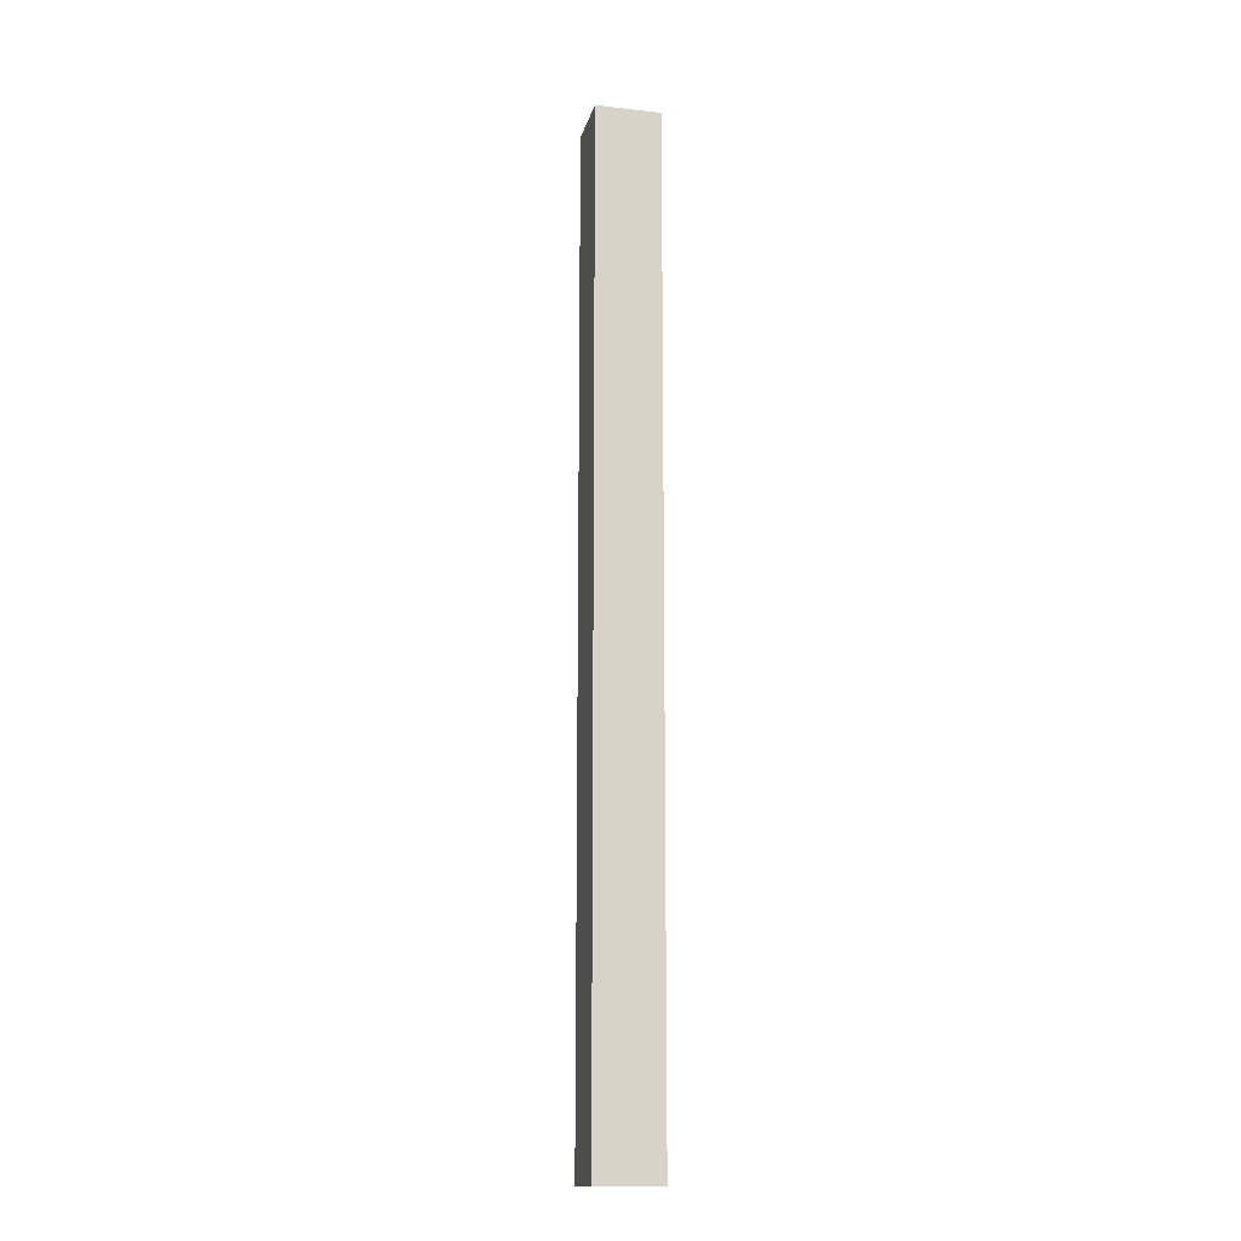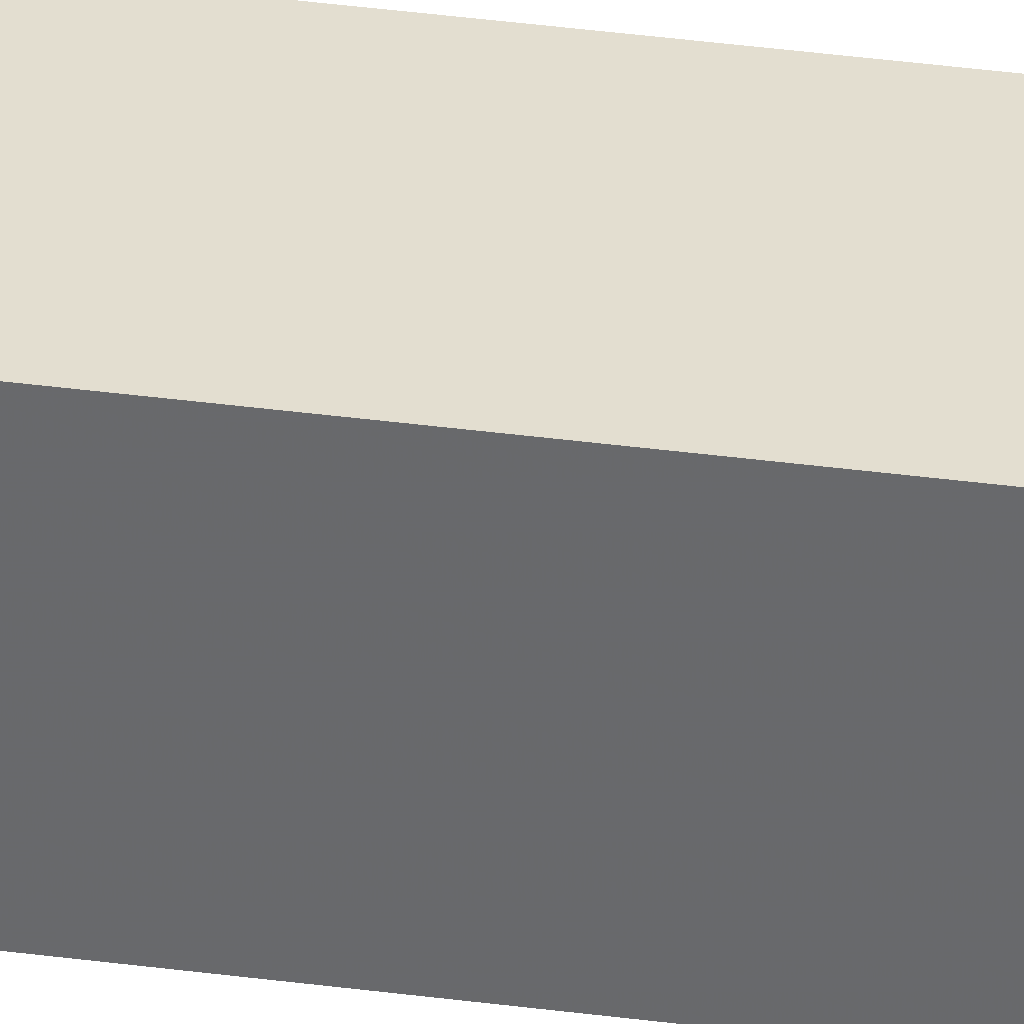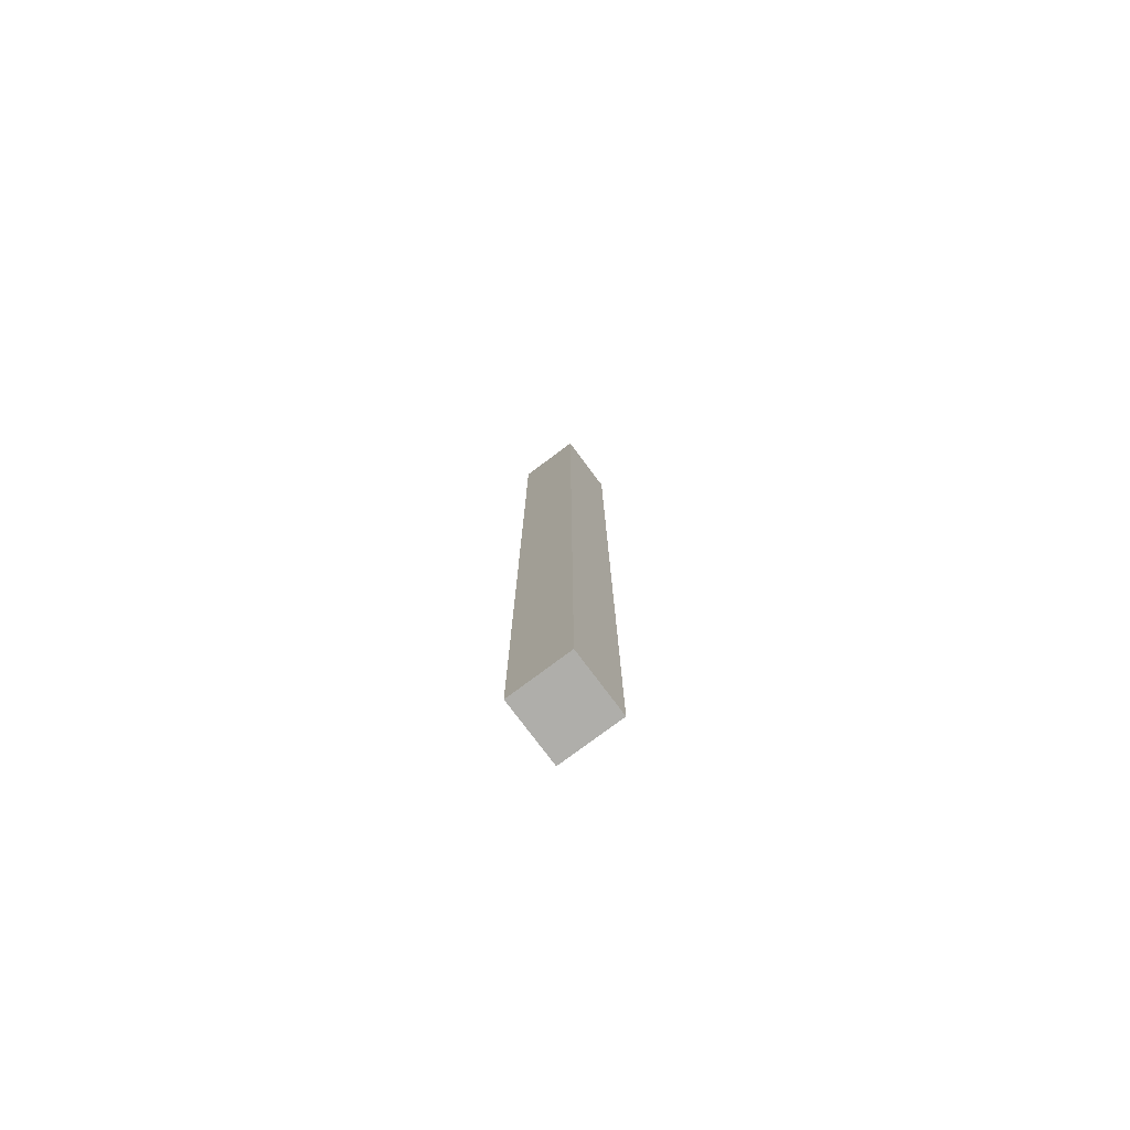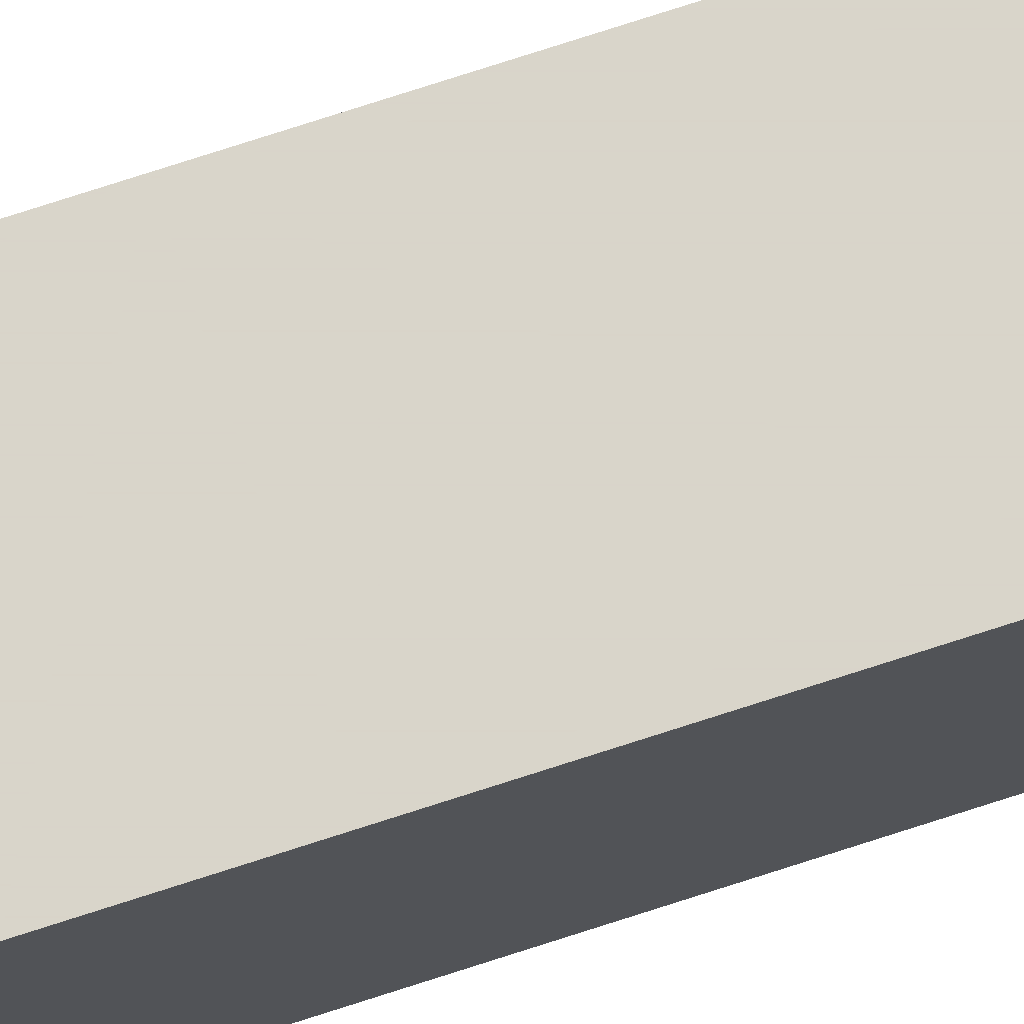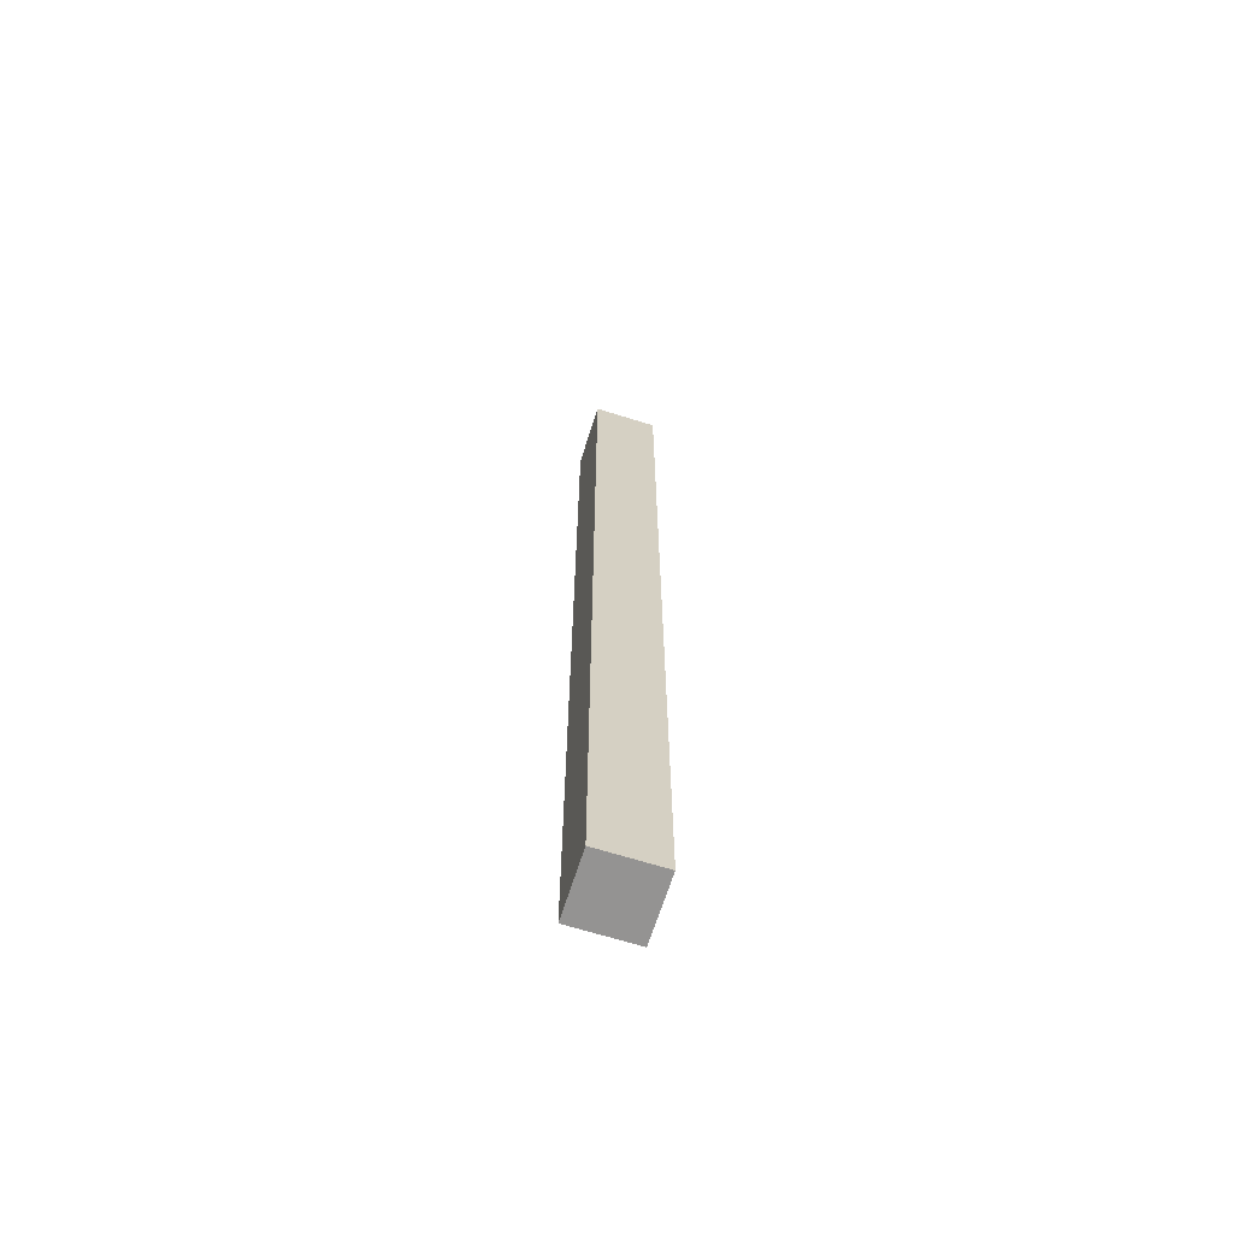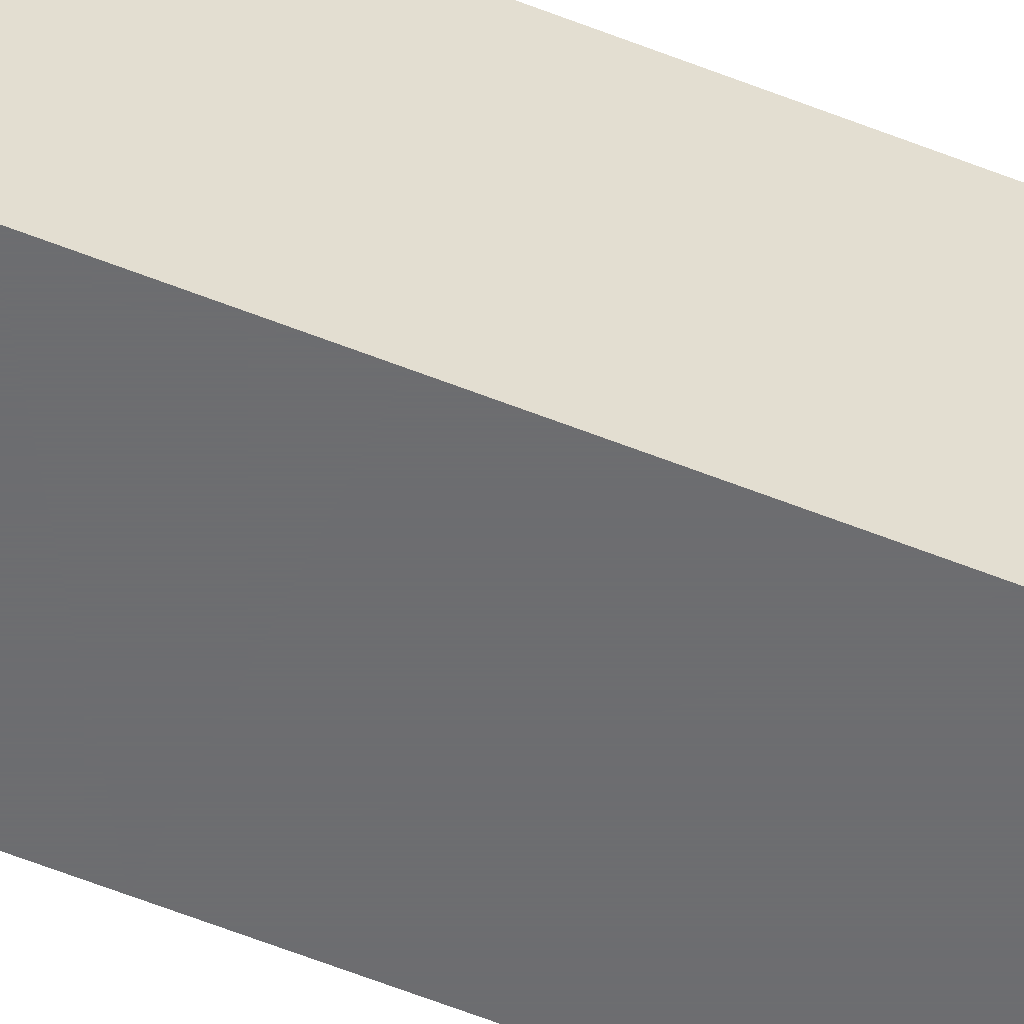
<metadata>
{"format":"obj","ext":"obj","renderer":"f3d","projection":"perspective","resolution":1024,"background":"white","views":[{"elev":-15.0,"azim":-103.3,"up":"+Y"},{"elev":35.8,"azim":100.1,"up":"+Z"},{"elev":-77.6,"azim":-143.2,"up":"+Y"},{"elev":74.7,"azim":72.0,"up":"+Z"},{"elev":-66.8,"azim":162.5,"up":"+Y"},{"elev":-54.1,"azim":66.5,"up":"+Z"}]}
</metadata>
<code>
o object/portcullis/1
v 0 -512 -32
v 0 -976 -32
v 0 -976 32
v 0 -512 32
v 0 0 -32
v 64 0 -32
v 64 -512 -32
v 64 -976 -32
v 64 -976 32
v 64 -512 32
v 0 0 32
v 64 0 32
f 1 2 3
f 1 3 4
f 1 4 5
f 1 5 6
f 1 6 7
f 1 7 2
f 2 7 8
f 2 8 9
f 2 9 3
f 3 9 4
f 4 9 10
f 4 10 11
f 4 11 5
f 10 9 8
f 10 8 7
f 10 7 12
f 10 12 11
f 12 7 6

</code>
